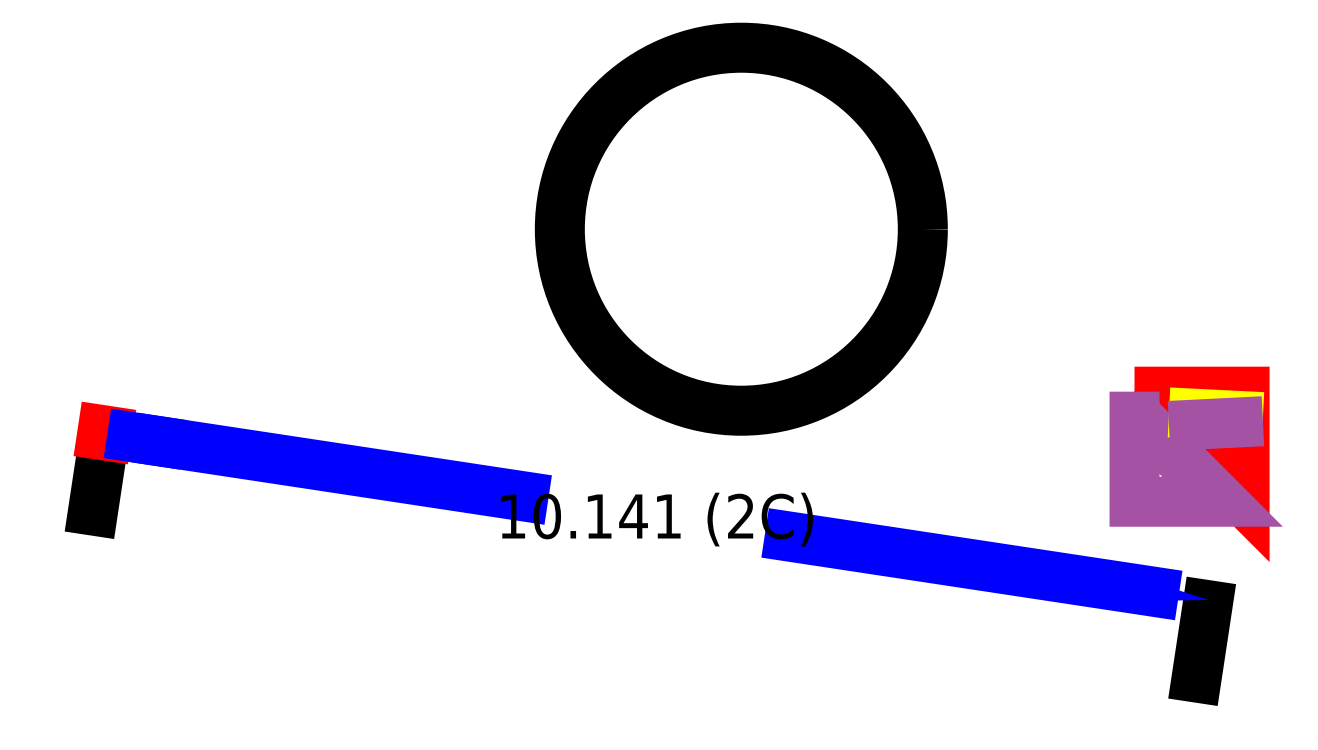
<metadata>
{"format":"dxf","ext":"dxf","renderer":"ezdxf+matplotlib","layout":"modelspace","background":"white","min_lineweight":24,"dpi":150}
</metadata>
<code>
0
SECTION
2
ENTITIES
0
DIMENSION
8
_K_POINTS
280
     0
2
*D54
10
3.168e+05
20
5.815e+06
30
0
11
3.168e+05
21
5.815e+06
31
0
70
    33
1
<> (2C)
71
     5
42
10.14
73
     0
74
     0
75
     0
3
Standard
13
3.168e+05
23
5.815e+06
33
0
14
3.168e+05
24
5.815e+06
34
0
0
INSERT
8
_K_POINTS
2
testingbyblock
10
3.168e+05
20
5.815e+06
30
0
41
0.02
42
0.02
43
0.02
0
CIRCLE
8
TheYellowLayer
10
3.168e+05
20
5.815e+06
30
0
40
1.649
0
ENDSEC
0
EOF

</code>
